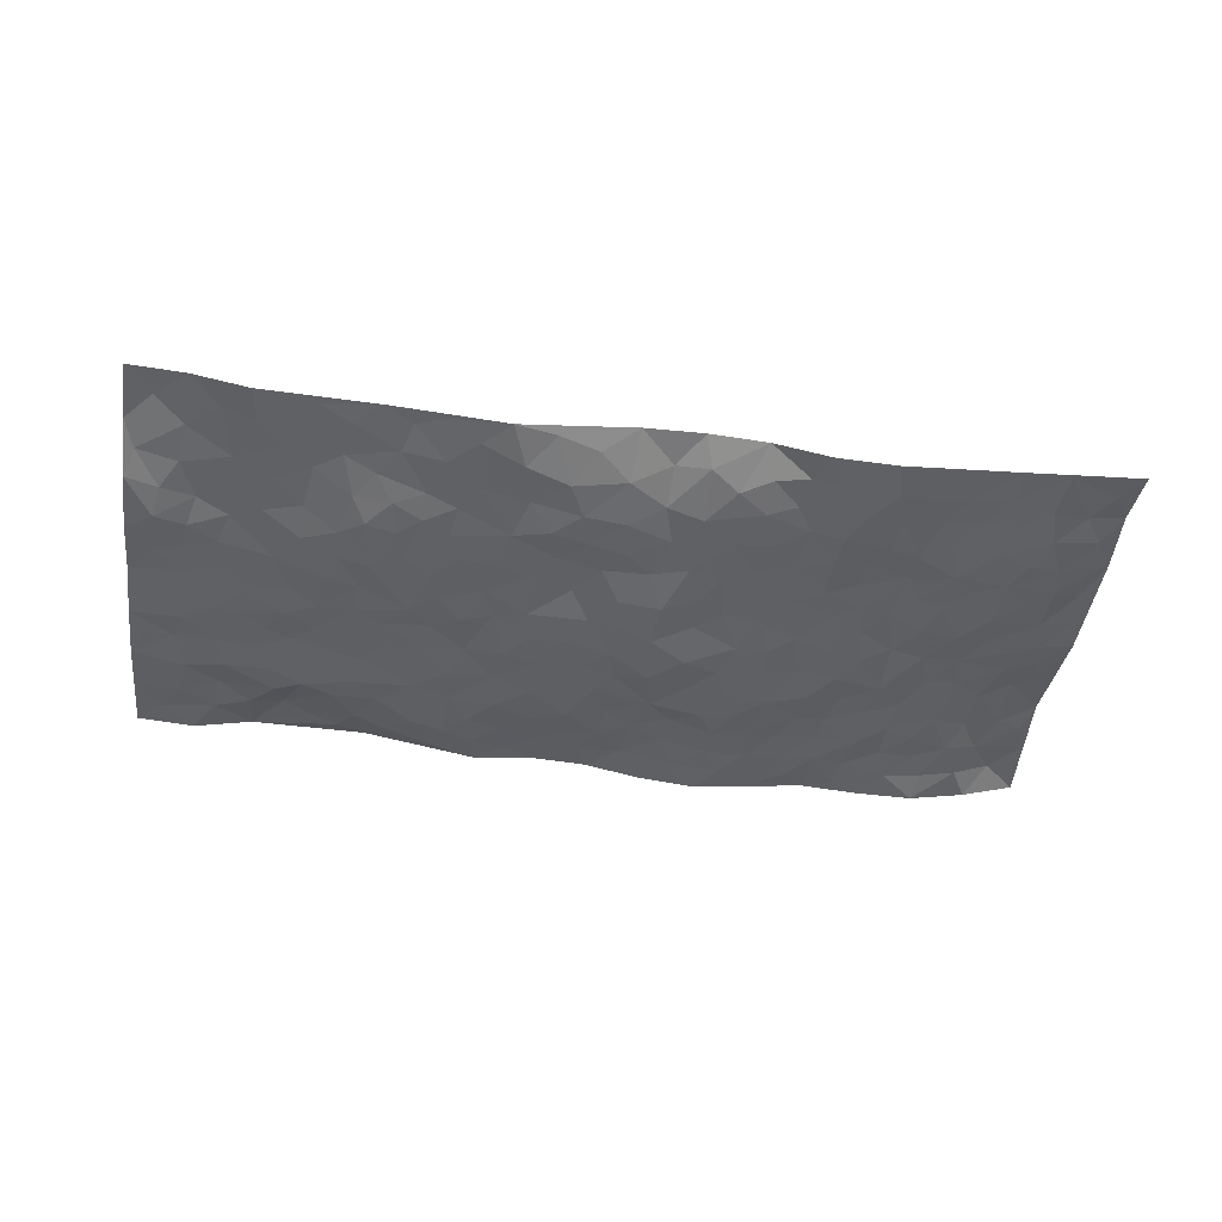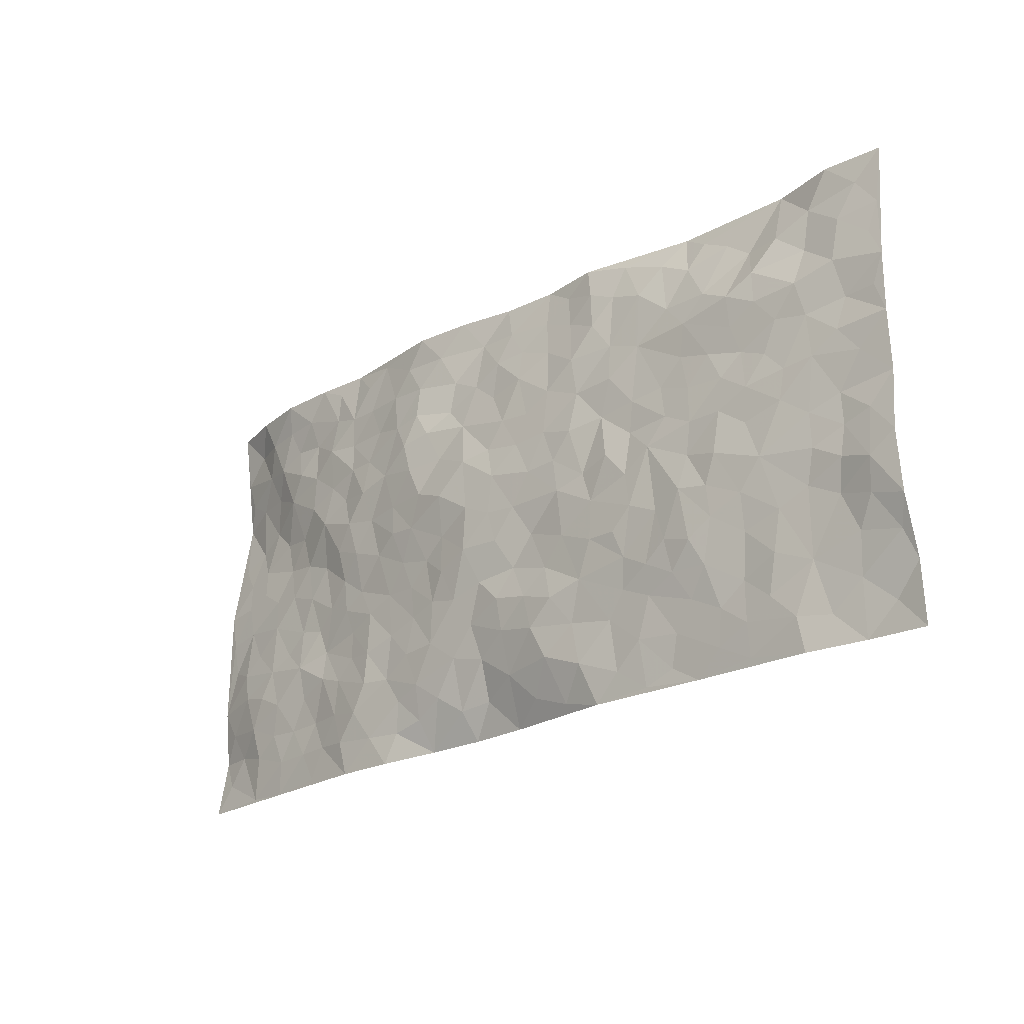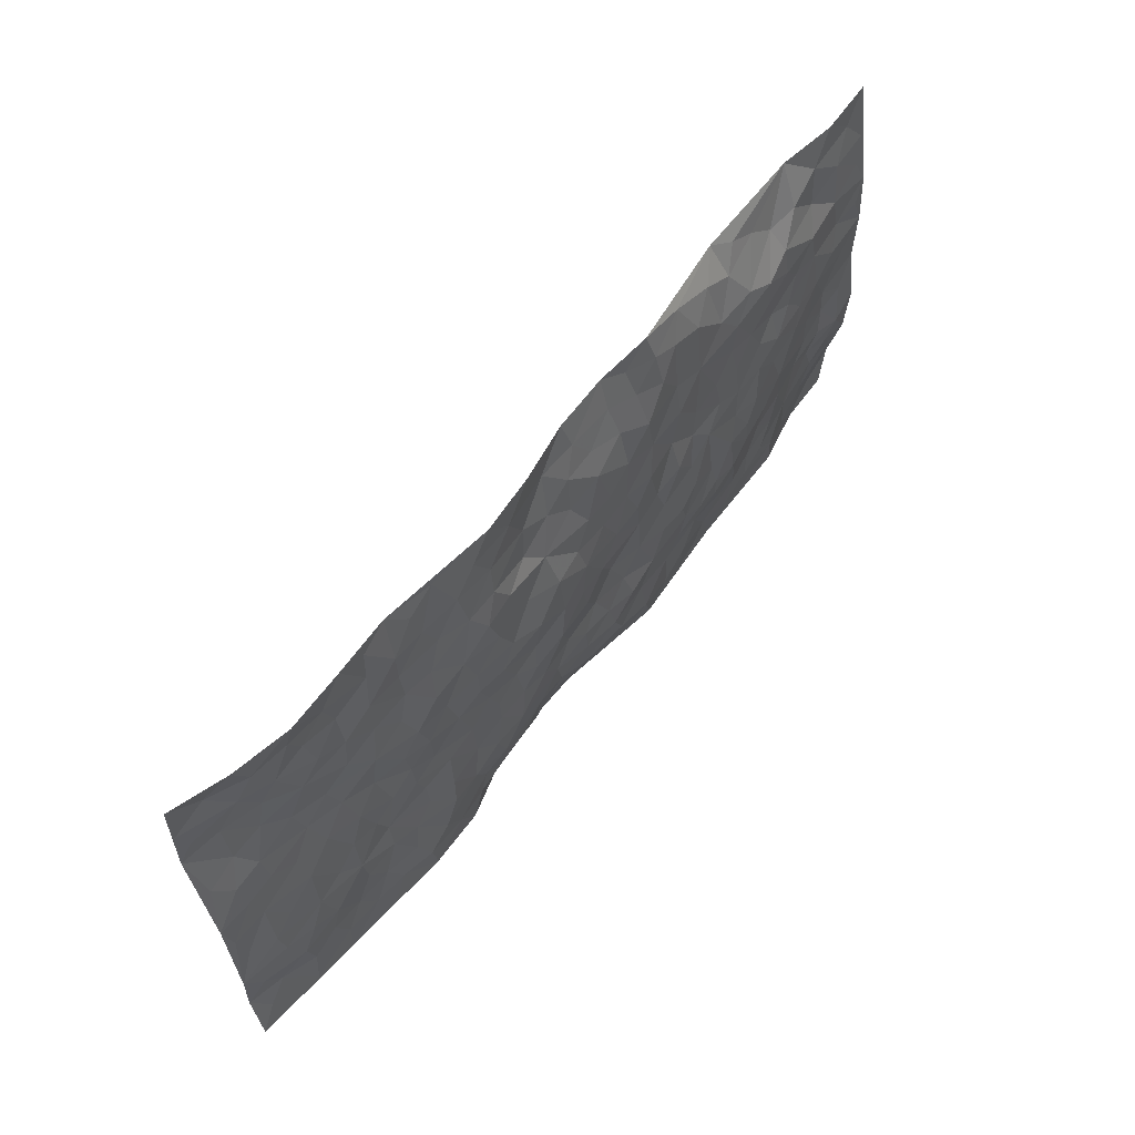
<metadata>
{"format":"obj","ext":"obj","renderer":"f3d","projection":"perspective","resolution":1024,"background":"white","views":[{"elev":-44.6,"azim":-8.7,"up":"+Z"},{"elev":-21.1,"azim":-136.2,"up":"+Y"},{"elev":58.6,"azim":128.4,"up":"+Y"}]}
</metadata>
<code>
v -0.9986 0.03321 0.05139
v -0.9762 1.026 0.04549
v 0.9672 -0.01485 0.008113
v 0.9877 0.9759 0.05397
v -0.8079 0.4194 0.001224
v -0.9892 0.5316 0.01606
v -0.87 0.3858 0.004431
v -0.02009 0.0163 0.02106
v -0.9952 0.2814 0.01149
v -0.9356 0.3671 -0.001343
v -0.7544 0.02714 0.01689
v -0.9976 0.1595 0.04261
v -0.7246 0.3169 -0.0008919
v -0.8749 0.03239 0.04454
v -0.8549 0.3172 0.01623
v -0.5079 0.02324 0.009435
v -0.9753 0.2206 0.02903
v -0.3078 0.1826 -0.0182
v -0.7895 0.3482 0.006821
v -0.8801 0.1499 0.03341
v -0.942 0.09593 0.04935
v -0.813 0.09214 0.0295
v -0.6892 0.1509 0.005618
v -0.7422 0.1 0.01197
v -0.8899 0.2368 0.02321
v -0.925 0.2997 0.01158
v -0.7852 0.2032 0.01605
v -0.7078 0.2334 0.001152
v -0.8735 0.517 0.009058
v -0.9919 0.4061 0.001397
v -0.7288 1.015 0.05751
v -0.551 0.2429 -0.01597
v 0.2467 0.1572 -0.029
v -0.9837 0.7798 0.01498
v -0.3774 0.4087 -0.03219
v -0.7857 0.7792 0.003204
v -0.8 0.8553 0.02466
v -0.5923 0.4637 -0.0258
v -0.6057 0.6273 -0.01008
v -0.4831 1.007 0.05133
v -0.9622 0.7174 0.01259
v -0.6689 0.5862 -0.01442
v -0.3908 0.7694 -0.01022
v -0.5233 0.2991 -0.02828
v -0.4738 0.2441 -0.02038
v -0.51 0.1828 -0.007364
v -0.4521 0.6535 -0.01188
v -0.3719 0.5743 -0.01754
v 0.1596 0.4759 -0.04027
v -0.3471 0.2373 -0.02126
v -0.214 0.622 -0.03129
v -0.3787 0.6441 -0.01683
v -0.3198 0.07363 -0.01271
v -0.6306 0.7328 -0.006303
v -0.4091 0.2123 -0.01622
v -0.8787 0.6473 0.003487
v -0.04678 0.3562 -0.02717
v 0.04861 0.345 -0.03413
v 0.292 0.4499 -0.03179
v -0.09924 0.5602 -0.03683
v -0.1699 0.5663 -0.03371
v 0.09069 0.6348 -0.04563
v -0.6461 0.3681 -0.01649
v -0.7562 0.6002 -0.006354
v -0.9536 0.8392 0.02125
v -0.5754 0.1514 0.0001683
v -0.3857 0.0302 -0.001589
v -0.8054 0.4933 0.0001927
v -0.6322 0.1953 0.003415
v -0.6324 0.04166 0.01194
v -0.2641 0.01648 -0.01119
v -0.6322 0.1114 0.005087
v -0.5638 0.07522 0.005619
v -0.4484 0.05722 0.003737
v -0.467 0.1238 -0.002905
v -0.8962 0.7149 0.01393
v -0.9719 0.9029 0.03006
v -0.7461 0.535 -0.009047
v 0.008592 1.001 0.01698
v -0.8078 0.7027 0.004592
v -0.5754 0.3354 -0.02307
v -0.5222 0.4801 -0.02189
v 0.003561 0.5776 -0.04291
v -0.05493 0.4906 -0.0378
v -0.003785 0.426 -0.04027
v -0.1388 0.1386 -0.03048
v -0.573 0.6907 -0.007393
v -0.9231 0.5926 0.009577
v -0.7363 0.7164 0.001629
v -0.4618 0.3151 -0.02884
v -0.645 0.2899 -0.005905
v -0.504 0.7072 -0.008014
v -0.1791 0.4956 -0.03263
v -0.2705 0.4486 -0.02875
v -0.6517 0.6716 -0.001395
v -0.02584 0.1252 -0.01744
v -0.4226 0.5269 -0.02476
v -0.3554 0.3038 -0.0283
v -0.2468 0.5156 -0.02633
v -0.1891 0.393 -0.02971
v -0.9866 0.656 0.01114
v -0.7108 0.6474 -0.004031
v -0.821 0.6076 -0.001863
v -0.3789 0.1275 -0.01365
v -0.5286 0.5524 -0.01802
v -0.6942 0.4298 -0.01494
v -0.1397 0.3341 -0.02858
v -0.1614 0.2603 -0.03868
v -0.5227 0.6309 -0.01271
v 0.1106 0.7317 -0.02731
v -0.01603 0.2221 -0.03234
v -0.0838 0.2823 -0.0356
v -0.005748 0.2955 -0.03667
v -0.441 0.3815 -0.0272
v -0.2098 0.1966 -0.02455
v -0.6633 0.5111 -0.01373
v -0.5688 0.4016 -0.02529
v -0.5038 0.4108 -0.03093
v -0.3139 0.538 -0.03074
v -0.2689 0.3633 -0.03316
v -0.3633 0.4818 -0.0271
v -0.2378 0.284 -0.03196
v -0.09797 0.4207 -0.0256
v -0.6023 0.553 -0.01807
v -0.1048 0.2078 -0.03729
v -0.2299 0.1062 -0.02733
v -0.412 0.2753 -0.02676
v -0.9383 0.4677 0.007781
v -0.8779 0.4491 0.0089
v 0.08512 0.4265 -0.04818
v 0.197 0.2386 -0.03461
v 0.07822 0.5214 -0.04834
v 0.01445 0.4939 -0.0436
v 0.1586 0.3946 -0.04168
v 0.7877 0.4817 0.01674
v 0.2134 0.4346 -0.03455
v 0.2569 0.3126 -0.02961
v 0.1575 0.5693 -0.05293
v 0.1313 0.9995 -0.006627
v -0.2961 0.6324 -0.01968
v 0.4319 0.8731 -0.01111
v 0.5002 0.9889 0.008274
v -0.2131 0.7925 -0.02031
v -0.05308 0.8694 -0.004423
v -0.3326 0.3632 -0.03406
v -0.4649 0.5834 -0.01666
v -0.09156 0.06426 -0.006662
v -0.1766 0.03562 -0.006821
v 0.1049 0.01261 0.02228
v 0.01921 0.864 -0.007944
v -0.01606 0.706 -0.02993
v 0.4111 0.192 -0.03428
v 0.3319 0.2871 -0.02723
v 0.588 0.5164 -0.002101
v 0.5242 0.538 -0.02184
v 0.4432 0.1295 -0.03481
v 0.5131 0.2203 -0.02086
v 0.4067 0.3564 -0.02389
v 0.02187 0.6462 -0.03555
v -0.06088 0.635 -0.03252
v -0.1462 0.7393 -0.02391
v -0.08658 0.7013 -0.02795
v -0.05754 0.7981 -0.02036
v -0.1386 0.6423 -0.02963
v 0.02361 0.7787 -0.01734
v 0.255 0.9966 -0.01964
v -0.01154 0.9301 0.005333
v -0.2664 0.8591 -0.01089
v -0.195 0.8896 -0.0008907
v -0.3147 0.7945 -0.01002
v -0.2366 1.009 0.01281
v -0.229 0.7073 -0.02148
v -0.3192 0.7141 -0.01948
v -0.1367 0.8381 -0.009223
v -0.114 1.003 0.02319
v 0.2206 0.7462 -0.03403
v 0.1738 0.6679 -0.03643
v 0.3258 0.5928 -0.03665
v 0.2577 0.5223 -0.04169
v 0.2667 0.6653 -0.0428
v 0.4283 0.7375 -0.02046
v 0.3574 0.6797 -0.03481
v 0.2888 0.7322 -0.03965
v 0.07671 0.9305 0.006579
v 0.08372 0.8249 -0.01089
v 0.1518 0.8576 -0.009179
v 0.257 0.8716 -0.02206
v 0.3265 0.7902 -0.02683
v 0.2306 0.5955 -0.04555
v -0.8822 0.8943 0.02455
v -0.6836 0.84 0.002545
v -0.8722 0.8025 0.01245
v -0.8527 1.024 0.03659
v -0.9201 0.9667 0.03725
v -0.8088 0.9451 0.03346
v -0.7325 0.9076 0.02369
v -0.6024 0.9441 0.03612
v -0.6611 0.9026 0.03055
v -0.6908 0.7698 -0.004432
v -0.5615 0.834 -0.001566
v -0.6243 0.8033 -0.007488
v -0.509 0.9163 0.01935
v -0.3893 0.8934 0.0005561
v -0.541 0.9735 0.03848
v -0.465 0.8328 -0.001871
v -0.439 0.9504 0.02024
v -0.3393 0.9848 0.01841
v -0.5138 0.7797 -0.009685
v -0.3165 0.9146 0.001075
v -0.2532 0.9423 0.0008073
v 0.1606 0.7845 -0.01654
v 0.2592 0.8032 -0.02942
v 0.1959 0.9328 -0.01548
v 0.3985 0.806 -0.01541
v 0.3448 0.8766 -0.01848
v 0.3913 0.9764 -0.004924
v 0.2973 0.9347 -0.01904
v 0.4511 0.9405 -0.005247
v 0.3768 0.4896 -0.02864
v 0.3231 0.5266 -0.03757
v 0.485 0.5964 -0.02775
v 0.4345 0.6585 -0.03226
v 0.4054 0.5831 -0.02823
v 0.3419 0.1874 -0.02915
v 0.4735 0.3278 -0.01608
v 0.4575 0.5157 -0.0271
v 0.3397 0.3851 -0.0265
v -0.1181 0.9207 0.007443
v -0.1771 0.9652 0.01422
v 0.3069 0.1317 -0.02376
v 0.5969 0.005746 -0.01816
v 0.192 0.3342 -0.03482
v 0.2636 0.384 -0.03113
v 0.5749 0.239 -0.01534
v 0.7474 0.9806 -0.004649
v 0.9705 0.2325 0.02164
v 0.4978 0.8033 -0.008316
v 0.7142 0.4742 0.006701
v 0.4926 0.7383 -0.0139
v 0.9756 0.4814 0.03107
v 0.6617 0.2837 -0.01217
v 0.505 0.4601 -0.01661
v 0.7715 0.2975 -0.004893
v 0.5556 0.4067 -0.01011
v 0.4732 -0.004556 -0.0271
v 0.07803 0.2567 -0.02922
v 0.4914 0.07026 -0.02993
v 0.1249 0.3215 -0.03623
v 0.4073 0.2622 -0.02979
v 0.8674 0.25 0.0001602
v 0.6369 0.4511 -0.003012
v 0.5642 0.07402 -0.01843
v 0.443 0.4198 -0.0191
v 0.601 0.362 -0.004644
v 0.2758 0.2315 -0.03237
v 0.4691 0.265 -0.0203
v 0.2484 0.07963 -0.0153
v 0.3483 -0.001657 -0.02207
v 0.2278 0.008835 0.01225
v 0.1854 0.1166 -0.02083
v 0.05379 0.1759 -0.01955
v 0.1315 0.1928 -0.02754
v 0.6004 0.1385 -0.00982
v 0.7721 0.4091 0.004357
v 0.7397 0.2088 -0.01142
v 0.6377 0.07112 -0.01265
v 0.6636 0.3737 -0.003089
v 0.7116 0.3272 -0.003331
v 0.8805 0.3108 0.005039
v 0.7424 0.5527 0.0214
v 0.6809 0.135 -0.007099
v 0.7533 0.1377 -0.006357
v 0.8348 0.3526 0.006183
v 0.9362 0.3322 0.02124
v 0.8814 0.4219 0.02002
v 0.5743 0.3037 -0.006423
v 0.8097 0.09252 -0.00213
v 0.3165 0.06183 -0.01804
v 0.3957 0.06403 -0.02734
v 0.05443 0.08732 0.0051
v 0.1256 0.0776 -0.00461
v 0.9764 0.7271 0.07732
v 0.7197 0.06793 -0.008334
v 0.6458 0.2059 -0.008634
v 0.9563 0.4069 0.0254
v 0.9038 0.4919 0.02622
v 0.8015 0.2367 -0.008633
v 0.5211 0.1411 -0.0229
v 0.7202 -0.009634 -0.009978
v 0.4965 0.3865 -0.01681
v 0.928 0.04765 0.01442
v 0.9667 0.1088 0.03084
v 0.8321 0.1661 -0.005119
v 0.8872 0.1091 0.01509
v 0.8165 -0.0041 -0.002222
v 0.9283 0.1714 0.01581
v 0.6635 0.5432 0.008402
v 0.6916 0.6193 0.01301
v 0.588 0.6258 -0.01502
v 0.8249 0.6741 0.04123
v 0.6374 0.7594 -0.002395
v 0.9544 0.6049 0.0514
v 0.7663 0.6261 0.02836
v 0.8527 0.5777 0.03368
v 0.7383 0.7283 0.01062
v 0.8432 0.5142 0.02306
v 0.9138 0.5557 0.03702
v 0.8894 0.6397 0.05157
v 0.6438 0.6802 -0.002258
v 0.5697 0.7136 -0.006694
v 0.5123 0.6656 -0.01555
v 0.8597 0.8329 0.03685
v 0.7207 0.8557 0.01186
v 0.8152 0.7592 0.03351
v 0.8988 0.7575 0.05476
v 0.7888 0.8265 0.01602
v 0.9792 0.8515 0.06503
v 0.7014 0.7881 0.001623
v 0.9559 0.7891 0.06419
v 0.7526 0.9147 0.008424
v 0.8703 0.9772 0.01802
v 0.6235 0.9867 9.045e-05
v 0.8318 0.9063 0.01961
v 0.9131 0.9083 0.05207
v 0.6718 0.9205 0.002091
v 0.5656 0.8912 -0.0009226
v 0.5001 0.8729 -0.008516
v 0.561 0.9593 0.001993
v 0.5771 0.8118 -0.0098
v 0.644 0.8478 0.005384
f 29 6 128
f 12 21 20
f 26 10 9
f 55 45 46
f 27 19 15
f 26 9 17
f 101 6 88
f 12 1 21
f 7 15 19
f 125 86 96
f 84 123 85
f 129 29 128
f 25 27 15
f 12 20 17
f 73 75 66
f 22 14 11
f 26 17 25
f 9 12 17
f 25 15 26
f 5 129 7
f 52 146 48
f 55 18 50
f 7 19 5
f 20 27 25
f 124 82 105
f 41 76 34
f 20 14 22
f 14 20 21
f 14 21 1
f 24 22 11
f 24 27 22
f 72 66 69
f 69 32 91
f 70 24 11
f 24 23 27
f 17 20 25
f 27 20 22
f 10 15 7
f 10 26 15
f 23 28 27
f 27 13 19
f 28 23 69
f 13 27 28
f 119 121 94
f 10 7 129
f 6 30 128
f 9 10 30
f 36 192 80
f 80 102 89
f 118 81 44
f 64 103 78
f 115 126 86
f 45 32 46
f 91 63 13
f 129 68 29
f 95 87 54
f 95 54 199
f 202 40 204
f 82 97 105
f 29 88 6
f 18 55 104
f 148 126 71
f 38 82 124
f 50 18 122
f 117 82 38
f 5 19 106
f 82 117 118
f 80 64 102
f 127 45 55
f 194 77 190
f 98 35 114
f 39 124 105
f 127 50 98
f 106 19 13
f 66 75 46
f 39 95 42
f 63 117 38
f 95 89 102
f 101 56 76
f 51 140 99
f 18 53 126
f 62 83 132
f 45 127 90
f 112 113 57
f 103 29 68
f 130 85 58
f 109 39 105
f 35 94 121
f 113 246 58
f 151 165 163
f 120 100 94
f 114 127 98
f 192 190 65
f 95 39 87
f 36 191 37
f 67 104 74
f 56 101 88
f 13 63 106
f 192 34 76
f 268 241 243
f 108 115 125
f 93 84 60
f 133 84 85
f 156 288 157
f 101 76 41
f 80 103 64
f 105 97 146
f 99 61 51
f 92 109 47
f 125 96 111
f 158 227 153
f 75 104 55
f 69 66 32
f 81 91 32
f 106 78 68
f 42 64 78
f 77 34 65
f 24 70 72
f 75 73 16
f 16 71 67
f 2 34 77
f 13 28 91
f 103 56 88
f 56 80 76
f 72 69 23
f 11 16 70
f 16 73 70
f 16 67 74
f 115 18 126
f 24 72 23
f 73 72 70
f 16 74 75
f 72 73 66
f 32 45 44
f 84 83 60
f 66 46 32
f 78 106 116
f 117 63 81
f 67 53 104
f 103 68 78
f 69 91 28
f 36 80 89
f 106 38 116
f 106 68 5
f 81 118 117
f 62 132 138
f 32 44 81
f 53 67 71
f 57 58 85
f 123 100 107
f 93 60 61
f 33 230 224
f 8 96 147
f 132 133 130
f 140 48 119
f 93 100 123
f 122 98 50
f 164 60 160
f 53 71 126
f 125 112 108
f 193 194 195
f 75 55 46
f 63 91 81
f 56 103 80
f 196 198 31
f 18 104 53
f 121 48 97
f 38 106 63
f 118 97 82
f 97 35 121
f 51 172 140
f 130 134 49
f 87 39 109
f 288 252 263
f 97 114 35
f 47 43 92
f 57 113 58
f 248 130 58
f 34 101 41
f 114 90 127
f 116 124 42
f 145 94 35
f 118 114 97
f 167 79 175
f 98 145 35
f 85 123 57
f 43 47 52
f 199 36 89
f 42 78 116
f 159 83 62
f 88 29 103
f 74 104 75
f 118 44 90
f 173 140 172
f 42 95 102
f 190 192 37
f 65 190 77
f 89 95 199
f 125 111 112
f 92 87 109
f 18 115 122
f 177 180 176
f 112 57 107
f 109 105 146
f 93 94 100
f 285 286 275
f 96 86 147
f 137 232 131
f 57 123 107
f 87 92 208
f 49 134 136
f 132 130 49
f 161 164 162
f 50 127 55
f 122 108 107
f 122 107 100
f 48 140 52
f 118 90 114
f 99 119 94
f 123 84 93
f 36 37 192
f 48 121 119
f 120 122 100
f 39 42 124
f 38 124 116
f 248 58 246
f 44 45 90
f 98 122 120
f 146 52 47
f 94 93 99
f 168 209 170
f 212 183 188
f 202 197 200
f 42 102 64
f 107 108 112
f 99 93 61
f 8 280 96
f 112 111 113
f 125 115 86
f 115 108 122
f 128 30 10
f 5 68 129
f 10 129 128
f 132 49 138
f 83 84 133
f 130 133 85
f 83 133 132
f 248 134 130
f 156 152 224
f 151 110 165
f 212 186 211
f 153 224 249
f 254 251 244
f 246 261 262
f 225 158 249
f 49 136 179
f 185 184 150
f 214 188 181
f 181 188 182
f 161 163 174
f 143 170 172
f 110 211 185
f 184 79 167
f 174 228 169
f 62 110 159
f 163 150 144
f 210 169 229
f 170 143 168
f 176 211 110
f 98 120 145
f 94 145 120
f 48 146 97
f 109 146 47
f 148 86 126
f 147 86 148
f 71 8 148
f 8 147 148
f 244 276 254
f 232 136 134
f 174 143 161
f 60 83 160
f 163 162 151
f 159 160 83
f 261 281 262
f 259 281 149
f 219 220 59
f 246 113 111
f 33 255 131
f 157 256 152
f 137 255 153
f 230 278 279
f 262 260 33
f 154 155 242
f 131 255 137
f 248 131 232
f 281 280 149
f 259 258 278
f 220 179 59
f 159 151 160
f 162 160 151
f 164 61 60
f 228 174 144
f 144 174 163
f 159 110 151
f 161 172 164
f 186 184 185
f 161 162 163
f 61 164 51
f 160 162 164
f 187 217 213
f 150 163 165
f 205 202 200
f 79 184 139
f 170 43 173
f 174 169 143
f 161 143 172
f 167 144 150
f 176 180 183
f 172 170 173
f 223 226 221
f 185 150 165
f 99 140 119
f 207 206 203
f 172 51 164
f 43 52 173
f 173 52 140
f 167 175 228
f 228 229 169
f 210 168 169
f 177 110 62
f 189 138 179
f 62 138 177
f 136 232 233
f 181 182 222
f 150 184 167
f 178 180 189
f 49 179 138
f 177 138 189
f 180 178 182
f 178 179 220
f 307 308 304
f 222 223 221
f 215 187 188
f 176 183 212
f 187 213 186
f 214 215 188
f 185 211 186
f 237 181 239
f 182 188 183
f 110 185 165
f 216 215 141
f 211 176 212
f 182 183 180
f 176 110 177
f 213 184 186
f 178 189 179
f 177 189 180
f 195 190 37
f 197 198 200
f 195 194 190
f 34 192 65
f 80 192 76
f 37 196 195
f 194 2 77
f 193 2 194
f 196 37 191
f 31 193 195
f 198 196 191
f 31 195 196
f 199 201 191
f 197 204 31
f 198 191 201
f 31 198 197
f 201 199 54
f 36 199 191
f 54 208 201
f 208 43 205
f 208 54 87
f 198 201 200
f 206 205 203
f 43 170 203
f 210 207 209
f 40 202 206
f 31 204 40
f 197 202 204
f 208 205 200
f 43 203 205
f 205 206 202
f 203 209 207
f 171 40 207
f 40 206 207
f 208 200 201
f 43 208 92
f 170 209 203
f 168 143 169
f 207 210 171
f 168 210 209
f 188 187 212
f 212 187 186
f 166 139 213
f 184 213 139
f 237 214 181
f 215 214 141
f 216 141 218
f 213 217 166
f 142 166 216
f 217 216 166
f 187 215 217
f 216 217 215
f 237 141 214
f 142 216 218
f 223 222 182
f 179 136 59
f 223 220 219
f 267 238 251
f 237 327 141
f 223 182 178
f 158 290 253
f 220 223 178
f 59 233 227
f 233 59 136
f 248 246 131
f 153 249 158
f 251 254 267
f 223 219 226
f 111 261 246
f 297 251 238
f 276 256 157
f 167 228 144
f 229 228 175
f 175 171 229
f 229 171 210
f 260 257 33
f 265 271 272
f 266 289 283
f 269 243 250
f 249 224 152
f 266 283 271
f 227 233 137
f 253 227 158
f 325 313 320
f 135 264 275
f 310 329 239
f 270 298 297
f 249 256 225
f 275 273 269
f 311 222 221
f 155 154 299
f 234 276 157
f 310 311 299
f 222 239 181
f 221 226 155
f 266 263 252
f 242 290 244
f 264 273 275
f 273 264 243
f 242 244 154
f 276 290 225
f 288 234 157
f 240 282 302
f 275 286 306
f 225 290 158
f 234 263 284
f 241 254 276
f 233 232 137
f 137 153 227
f 264 135 238
f 244 251 154
f 260 259 257
f 227 253 219
f 33 224 255
f 154 297 299
f 240 302 307
f 297 154 251
f 264 268 243
f 253 226 219
f 271 284 263
f 277 294 293
f 290 242 253
f 241 234 284
f 59 227 219
f 242 155 226
f 252 245 231
f 157 152 156
f 257 230 33
f 152 256 249
f 278 230 257
f 262 33 131
f 224 153 255
f 259 278 257
f 134 248 232
f 230 279 224
f 96 261 111
f 261 96 280
f 280 281 261
f 246 262 131
f 252 247 245
f 268 267 241
f 283 277 272
f 288 247 252
f 275 274 285
f 295 291 294
f 267 268 264
f 263 234 288
f 309 310 299
f 290 276 244
f 283 272 271
f 267 254 241
f 265 243 241
f 236 240 285
f 297 238 270
f 303 305 298
f 241 276 234
f 221 155 299
f 272 277 293
f 250 243 287
f 286 285 240
f 284 271 265
f 271 263 266
f 295 3 291
f 225 256 276
f 241 284 265
f 289 266 231
f 3 292 291
f 321 235 323
f 293 294 296
f 279 278 258
f 245 279 258
f 279 156 224
f 260 281 259
f 280 8 149
f 262 281 260
f 231 266 252
f 267 264 238
f 306 304 270
f 283 289 295
f 243 269 273
f 236 269 250
f 294 292 296
f 274 236 285
f 269 274 275
f 250 287 293
f 245 289 231
f 236 274 269
f 156 279 247
f 242 226 253
f 247 279 245
f 243 265 287
f 288 156 247
f 265 272 293
f 296 292 236
f 293 287 265
f 295 294 277
f 277 283 295
f 236 250 296
f 289 3 295
f 292 294 291
f 293 296 250
f 300 304 308
f 325 320 235
f 329 330 326
f 270 304 303
f 270 303 298
f 309 305 301
f 135 306 270
f 299 297 298
f 298 309 299
f 238 135 270
f 300 314 305
f 303 300 305
f 304 306 307
f 300 303 304
f 282 319 315
f 322 325 235
f 275 306 135
f 307 306 286
f 240 307 286
f 308 307 302
f 302 282 308
f 308 282 315
f 305 309 298
f 310 309 301
f 310 301 329
f 310 239 311
f 222 311 239
f 299 311 221
f 319 312 315
f 312 323 316
f 301 305 318
f 305 314 316
f 300 308 315
f 316 314 312
f 312 314 315
f 315 314 300
f 323 312 324
f 316 313 318
f 282 4 317
f 330 313 325
f 4 321 324
f 235 320 323
f 282 317 319
f 312 319 317
f 326 325 322
f 316 320 313
f 316 318 305
f 142 218 327
f 327 218 141
f 316 323 320
f 324 312 317
f 4 324 317
f 321 323 324
f 318 313 330
f 328 326 322
f 326 327 329
f 329 327 237
f 326 328 327
f 322 142 328
f 327 328 142
f 329 237 239
f 301 318 330
f 326 330 325
f 330 329 301

</code>
